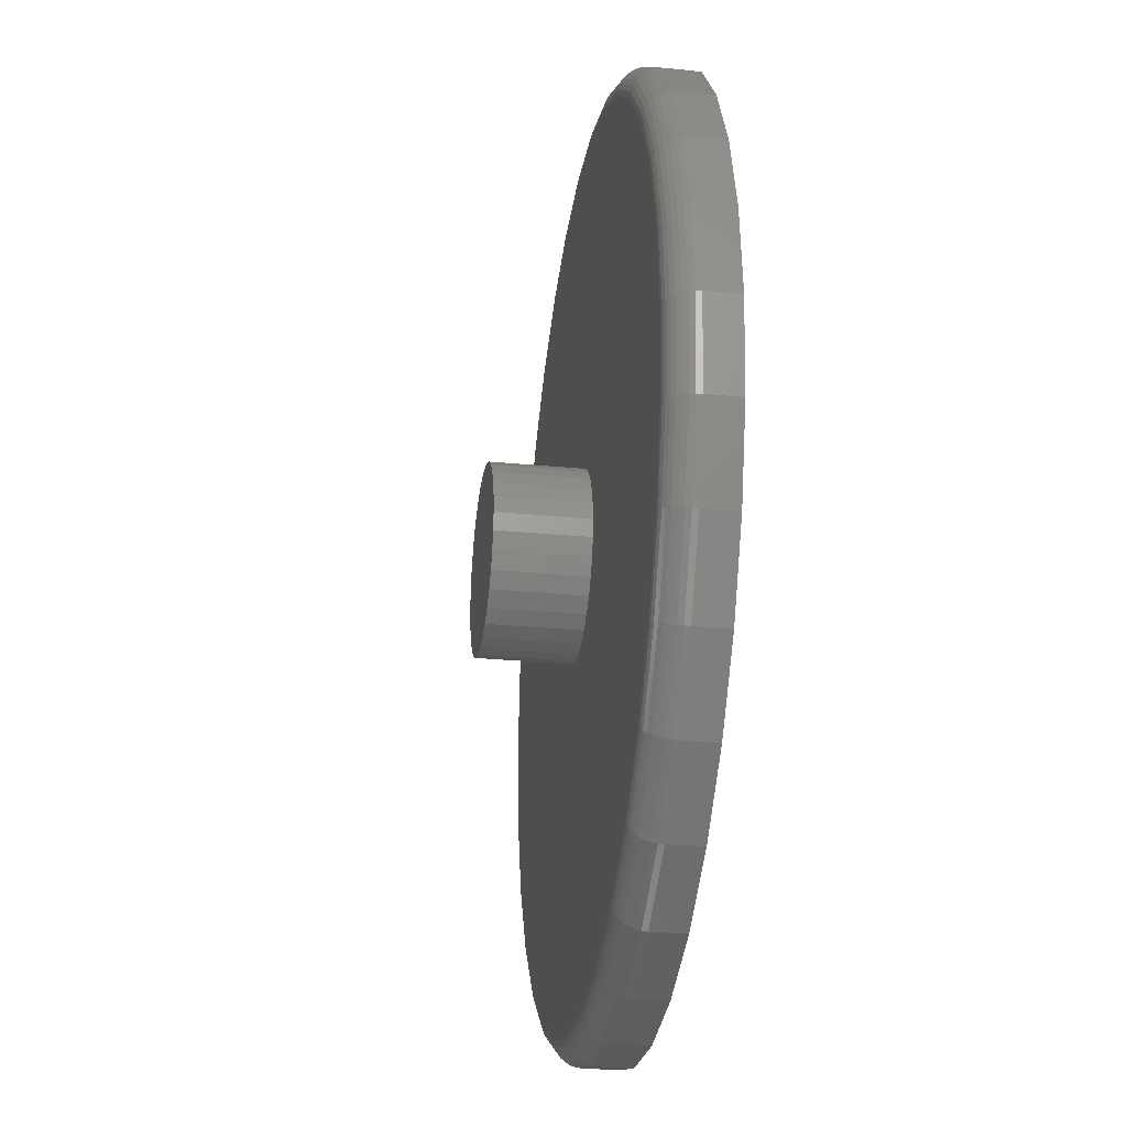
<metadata>
{"format":"stl","ext":"stl","renderer":"f3d","projection":"perspective","resolution":1024,"background":"white","views":[{"elev":-28.4,"azim":81.7,"up":"+Z"}]}
</metadata>
<code>
# stl→obj: 384 verts, 764 faces
v 0.007895 8.327e-17 0.7579
v 0.1558 9.968e-17 0.7433
v -0.14 6.685e-17 0.7433
v 0.007895 8.327e-17 -0.7579
v -0.14 6.685e-17 -0.7433
v 0.1558 9.968e-17 -0.7433
v -0.2821 5.107e-17 -0.7002
v 0.2979 1.155e-16 -0.7002
v -0.4132 3.652e-17 -0.6302
v 0.429 1.3e-16 -0.6302
v -0.528 2.377e-17 -0.5359
v 0.5438 1.428e-16 -0.5359
v -0.6223 1.33e-17 -0.4211
v 0.6381 1.532e-16 -0.4211
v -0.6923 5.529e-18 -0.29
v 0.7081 1.61e-16 -0.29
v -0.7354 7.403e-19 -0.1479
v 0.7512 1.658e-16 -0.1479
v -0.75 -8.765e-19 9.281e-17
v 0.7658 1.674e-16 -9.282e-17
v -0.7354 7.403e-19 0.1479
v 0.7512 1.658e-16 0.1479
v -0.6923 5.529e-18 0.29
v 0.7081 1.61e-16 0.29
v -0.6223 1.33e-17 0.4211
v 0.6381 1.532e-16 0.4211
v -0.528 2.377e-17 0.5359
v 0.5438 1.428e-16 0.5359
v -0.4132 3.652e-17 0.6302
v 0.429 1.3e-16 0.6302
v -0.2821 5.107e-17 0.7002
v 0.2979 1.155e-16 0.7002
v -0.1484 -0.1016 1.837e-17
v -0.1484 -0.25 1.837e-17
v -0.1456 -0.1016 0.02926
v -0.1456 -0.25 0.02926
v -0.137 -0.1016 0.0574
v -0.137 -0.25 0.0574
v -0.1232 -0.1016 0.08334
v -0.1232 -0.25 0.08334
v -0.1045 -0.1016 0.1061
v -0.1045 -0.25 0.1061
v -0.08177 -0.1016 0.1247
v -0.08177 -0.25 0.1247
v -0.05584 -0.1016 0.1386
v -0.05584 -0.25 0.1386
v -0.0277 -0.1016 0.1471
v -0.0277 -0.25 0.1471
v 0.001563 -0.1016 0.15
v 0.001563 -0.25 0.15
v 0.03083 -0.1016 0.1471
v 0.03083 -0.25 0.1471
v 0.05897 -0.1016 0.1386
v 0.05897 -0.25 0.1386
v 0.0849 -0.1016 0.1247
v 0.0849 -0.25 0.1247
v 0.1076 -0.1016 0.1061
v 0.1076 -0.25 0.1061
v 0.1263 -0.1016 0.08334
v 0.1263 -0.25 0.08334
v 0.1401 -0.1016 0.0574
v 0.1401 -0.25 0.0574
v 0.1487 -0.1016 0.02926
v 0.1487 -0.25 0.02926
v 0.1516 -0.1016 -1.837e-17
v 0.1516 -0.25 -1.837e-17
v 0.1487 -0.1016 -0.02926
v 0.1487 -0.25 -0.02926
v 0.1401 -0.1016 -0.0574
v 0.1401 -0.25 -0.0574
v 0.1263 -0.1016 -0.08334
v 0.1263 -0.25 -0.08334
v 0.1076 -0.1016 -0.1061
v 0.1076 -0.25 -0.1061
v 0.0849 -0.1016 -0.1247
v 0.0849 -0.25 -0.1247
v 0.05897 -0.1016 -0.1386
v 0.05897 -0.25 -0.1386
v 0.03083 -0.1016 -0.1471
v 0.03083 -0.25 -0.1471
v 0.001563 -0.1016 -0.15
v 0.001563 -0.25 -0.15
v -0.0277 -0.1016 -0.1471
v -0.0277 -0.25 -0.1471
v -0.05584 -0.1016 -0.1386
v -0.05584 -0.25 -0.1386
v -0.08177 -0.1016 -0.1247
v -0.08177 -0.25 -0.1247
v -0.1045 -0.1016 -0.1061
v -0.1045 -0.25 -0.1061
v -0.1232 -0.1016 -0.08334
v -0.1232 -0.25 -0.08334
v -0.137 -0.1016 -0.0574
v -0.137 -0.25 -0.0574
v -0.1456 -0.1016 -0.02926
v -0.1456 -0.25 -0.02926
v -0.649 -0.1016 0.2721
v -0.6895 -0.1016 0.1387
v 0.6648 -0.1016 0.2721
v 0.7053 -0.1016 0.1387
v -0.649 -0.1016 -0.2721
v -0.5833 -0.1016 -0.395
v -0.4949 -0.1016 -0.5028
v -0.3871 -0.1016 -0.5912
v -0.2642 -0.1016 -0.6569
v -0.1308 -0.1016 -0.6974
v 0.007895 -0.1016 -0.711
v -0.6895 -0.1016 -0.1387
v 0.1466 -0.1016 -0.6974
v 0.28 -0.1016 -0.6569
v 0.4029 -0.1016 -0.5912
v 0.5107 -0.1016 -0.5028
v 0.5991 -0.1016 -0.395
v 0.6648 -0.1016 -0.2721
v 0.5991 -0.1016 0.395
v 0.5107 -0.1016 0.5028
v 0.4029 -0.1016 0.5912
v 0.28 -0.1016 0.6569
v 0.1466 -0.1016 0.6974
v 0.007895 -0.1016 0.711
v -0.1308 -0.1016 0.6974
v -0.2642 -0.1016 0.6569
v -0.3871 -0.1016 0.5912
v -0.4949 -0.1016 0.5028
v -0.5833 -0.1016 0.395
v -0.7031 -0.1016 -2.548e-16
v 0.7189 -0.1016 -9.188e-16
v 0.7053 -0.1016 -0.1387
v 0.7658 -0.05469 -9.516e-16
v 0.7512 -0.05469 -0.1479
v 0.7081 -0.05469 -0.29
v 0.6381 -0.05469 -0.4211
v 0.5438 -0.05469 -0.5359
v 0.429 -0.05469 -0.6302
v 0.2979 -0.05469 -0.7002
v 0.1558 -0.05469 -0.7433
v 0.007895 -0.05469 -0.7579
v -0.14 -0.05469 -0.7433
v -0.2821 -0.05469 -0.7002
v -0.4132 -0.05469 -0.6302
v -0.528 -0.05469 -0.5359
v -0.6223 -0.05469 -0.4211
v -0.6923 -0.05469 -0.29
v -0.7354 -0.05469 -0.1479
v -0.75 -0.05469 9.281e-17
v -0.7354 -0.05469 0.1479
v -0.6923 -0.05469 0.29
v -0.6223 -0.05469 0.4211
v -0.528 -0.05469 0.5359
v -0.4132 -0.05469 0.6302
v -0.2821 -0.05469 0.7002
v -0.14 -0.05469 0.7433
v 0.007895 -0.05469 0.7579
v 0.1558 -0.05469 0.7433
v 0.2979 -0.05469 0.7002
v 0.429 -0.05469 0.6302
v 0.5438 -0.05469 0.5359
v 0.6381 -0.05469 0.4211
v 0.7081 -0.05469 0.29
v 0.7512 -0.05469 0.1479
v -0.7123 -0.1007 1.11e-16
v -0.6984 -0.1007 0.1405
v -0.7211 -0.09799 5.551e-17
v -0.7071 -0.09799 0.1422
v -0.7292 -0.09366 1.11e-16
v -0.715 -0.09366 0.1438
v -0.7363 -0.08783 1.11e-16
v -0.722 -0.08783 0.1452
v -0.7421 -0.08073 5.551e-17
v -0.7277 -0.08073 0.1463
v -0.7464 -0.07263 1.11e-16
v -0.7319 -0.07263 0.1472
v -0.7491 -0.06383 1.11e-16
v -0.7346 -0.06383 0.1477
v 0.7142 -0.1007 0.1405
v 0.7281 -0.1007 -1.61e-15
v 0.7228 -0.09799 0.1422
v 0.7369 -0.09799 -1.665e-15
v 0.7308 -0.09366 0.1438
v 0.745 -0.09366 -1.61e-15
v 0.7378 -0.08783 0.1452
v 0.7521 -0.08783 -1.61e-15
v 0.7435 -0.08073 0.1463
v 0.7579 -0.08073 -1.665e-15
v 0.7477 -0.07263 0.1472
v 0.7622 -0.07263 -1.721e-15
v 0.7503 -0.06383 0.1477
v 0.7649 -0.06383 -1.665e-15
v 0.6732 -0.1007 0.2756
v 0.6814 -0.09799 0.279
v 0.6889 -0.09366 0.2821
v 0.6954 -0.08783 0.2848
v 0.7008 -0.08073 0.287
v 0.7048 -0.07263 0.2887
v 0.7073 -0.06383 0.2897
v 0.6067 -0.1007 0.4001
v 0.614 -0.09799 0.405
v 0.6207 -0.09366 0.4095
v 0.6266 -0.08783 0.4134
v 0.6315 -0.08073 0.4167
v 0.6351 -0.07263 0.4191
v 0.6373 -0.06383 0.4206
v 0.5171 -0.1007 0.5092
v 0.5233 -0.09799 0.5155
v 0.5291 -0.09366 0.5212
v 0.5341 -0.08783 0.5262
v 0.5382 -0.08073 0.5303
v 0.5413 -0.07263 0.5334
v 0.5432 -0.06383 0.5353
v 0.408 -0.1007 0.5988
v 0.4129 -0.09799 0.6061
v 0.4174 -0.09366 0.6128
v 0.4213 -0.08783 0.6188
v 0.4246 -0.08073 0.6236
v 0.427 -0.07263 0.6272
v 0.4285 -0.06383 0.6294
v 0.2835 -0.1007 0.6653
v 0.2869 -0.09799 0.6735
v 0.29 -0.09366 0.681
v 0.2927 -0.08783 0.6875
v 0.2949 -0.08073 0.6929
v 0.2966 -0.07263 0.6969
v 0.2976 -0.06383 0.6994
v 0.1484 -0.1007 0.7063
v 0.1501 -0.09799 0.715
v 0.1517 -0.09366 0.7229
v 0.1531 -0.08783 0.7299
v 0.1542 -0.08073 0.7356
v 0.1551 -0.07263 0.7398
v 0.1556 -0.06383 0.7424
v 0.007895 -0.1007 0.7202
v 0.007895 -0.09799 0.729
v 0.007895 -0.09366 0.7371
v 0.007895 -0.08783 0.7442
v 0.007895 -0.08073 0.75
v 0.007895 -0.07263 0.7543
v 0.007895 -0.06383 0.757
v -0.1326 -0.1007 0.7063
v -0.1343 -0.09799 0.715
v -0.1359 -0.09366 0.7229
v -0.1373 -0.08783 0.7299
v -0.1384 -0.08073 0.7356
v -0.1393 -0.07263 0.7398
v -0.1398 -0.06383 0.7424
v -0.2677 -0.1007 0.6653
v -0.2711 -0.09799 0.6735
v -0.2742 -0.09366 0.681
v -0.2769 -0.08783 0.6875
v -0.2791 -0.08073 0.6929
v -0.2808 -0.07263 0.6969
v -0.2818 -0.06383 0.6994
v -0.3922 -0.1007 0.5988
v -0.3971 -0.09799 0.6061
v -0.4016 -0.09366 0.6128
v -0.4055 -0.08783 0.6188
v -0.4088 -0.08073 0.6236
v -0.4112 -0.07263 0.6272
v -0.4127 -0.06383 0.6294
v -0.5013 -0.1007 0.5092
v -0.5076 -0.09799 0.5155
v -0.5133 -0.09366 0.5212
v -0.5183 -0.08783 0.5262
v -0.5224 -0.08073 0.5303
v -0.5255 -0.07263 0.5334
v -0.5274 -0.06383 0.5353
v -0.5909 -0.1007 0.4001
v -0.5982 -0.09799 0.405
v -0.6049 -0.09366 0.4095
v -0.6109 -0.08783 0.4134
v -0.6157 -0.08073 0.4167
v -0.6193 -0.07263 0.4191
v -0.6215 -0.06383 0.4206
v -0.6575 -0.1007 0.2756
v -0.6656 -0.09799 0.279
v -0.6731 -0.09366 0.2821
v -0.6796 -0.08783 0.2848
v -0.685 -0.08073 0.287
v -0.689 -0.07263 0.2887
v -0.6915 -0.06383 0.2897
v 0.7142 -0.1007 -0.1405
v 0.7228 -0.09799 -0.1422
v 0.7308 -0.09366 -0.1438
v 0.7378 -0.08783 -0.1452
v 0.7435 -0.08073 -0.1463
v 0.7477 -0.07263 -0.1472
v 0.7503 -0.06383 -0.1477
v -0.6984 -0.1007 -0.1405
v -0.7071 -0.09799 -0.1422
v -0.715 -0.09366 -0.1438
v -0.722 -0.08783 -0.1452
v -0.7277 -0.08073 -0.1463
v -0.7319 -0.07263 -0.1472
v -0.7346 -0.06383 -0.1477
v -0.6575 -0.1007 -0.2756
v -0.6656 -0.09799 -0.279
v -0.6731 -0.09366 -0.2821
v -0.6796 -0.08783 -0.2848
v -0.685 -0.08073 -0.287
v -0.689 -0.07263 -0.2887
v -0.6915 -0.06383 -0.2897
v -0.5909 -0.1007 -0.4001
v -0.5982 -0.09799 -0.405
v -0.6049 -0.09366 -0.4095
v -0.6109 -0.08783 -0.4134
v -0.6157 -0.08073 -0.4167
v -0.6193 -0.07263 -0.4191
v -0.6215 -0.06383 -0.4206
v -0.5013 -0.1007 -0.5092
v -0.5076 -0.09799 -0.5155
v -0.5133 -0.09366 -0.5212
v -0.5183 -0.08783 -0.5262
v -0.5224 -0.08073 -0.5303
v -0.5255 -0.07263 -0.5334
v -0.5274 -0.06383 -0.5353
v -0.3922 -0.1007 -0.5988
v -0.3971 -0.09799 -0.6061
v -0.4016 -0.09366 -0.6128
v -0.4055 -0.08783 -0.6188
v -0.4088 -0.08073 -0.6236
v -0.4112 -0.07263 -0.6272
v -0.4127 -0.06383 -0.6294
v -0.2677 -0.1007 -0.6653
v -0.2711 -0.09799 -0.6735
v -0.2742 -0.09366 -0.681
v -0.2769 -0.08783 -0.6875
v -0.2791 -0.08073 -0.6929
v -0.2808 -0.07263 -0.6969
v -0.2818 -0.06383 -0.6994
v -0.1326 -0.1007 -0.7063
v -0.1343 -0.09799 -0.715
v -0.1359 -0.09366 -0.7229
v -0.1373 -0.08783 -0.7299
v -0.1384 -0.08073 -0.7356
v -0.1393 -0.07263 -0.7398
v -0.1398 -0.06383 -0.7424
v 0.007895 -0.1007 -0.7202
v 0.007895 -0.09799 -0.729
v 0.007895 -0.09366 -0.7371
v 0.007895 -0.08783 -0.7442
v 0.007895 -0.08073 -0.75
v 0.007895 -0.07263 -0.7543
v 0.007895 -0.06383 -0.757
v 0.1484 -0.1007 -0.7063
v 0.1501 -0.09799 -0.715
v 0.1517 -0.09366 -0.7229
v 0.1531 -0.08783 -0.7299
v 0.1542 -0.08073 -0.7356
v 0.1551 -0.07263 -0.7398
v 0.1556 -0.06383 -0.7424
v 0.2835 -0.1007 -0.6653
v 0.2869 -0.09799 -0.6735
v 0.29 -0.09366 -0.681
v 0.2927 -0.08783 -0.6875
v 0.2949 -0.08073 -0.6929
v 0.2966 -0.07263 -0.6969
v 0.2976 -0.06383 -0.6994
v 0.408 -0.1007 -0.5988
v 0.4129 -0.09799 -0.6061
v 0.4174 -0.09366 -0.6128
v 0.4213 -0.08783 -0.6188
v 0.4246 -0.08073 -0.6236
v 0.427 -0.07263 -0.6272
v 0.4285 -0.06383 -0.6294
v 0.5171 -0.1007 -0.5092
v 0.5233 -0.09799 -0.5155
v 0.5291 -0.09366 -0.5212
v 0.5341 -0.08783 -0.5262
v 0.5382 -0.08073 -0.5303
v 0.5413 -0.07263 -0.5334
v 0.5432 -0.06383 -0.5353
v 0.6067 -0.1007 -0.4001
v 0.614 -0.09799 -0.405
v 0.6207 -0.09366 -0.4095
v 0.6266 -0.08783 -0.4134
v 0.6315 -0.08073 -0.4167
v 0.6351 -0.07263 -0.4191
v 0.6373 -0.06383 -0.4206
v 0.6732 -0.1007 -0.2756
v 0.6814 -0.09799 -0.279
v 0.6889 -0.09366 -0.2821
v 0.6954 -0.08783 -0.2848
v 0.7008 -0.08073 -0.287
v 0.7048 -0.07263 -0.2887
v 0.7073 -0.06383 -0.2897
f 1 2 3
f 4 5 6
f 6 5 7
f 6 7 8
f 8 7 9
f 8 9 10
f 10 9 11
f 10 11 12
f 12 11 13
f 12 13 14
f 14 13 15
f 14 15 16
f 16 15 17
f 16 17 18
f 18 17 19
f 18 19 20
f 20 19 21
f 20 21 22
f 22 21 23
f 22 23 24
f 24 23 25
f 24 25 26
f 26 25 27
f 26 27 28
f 28 27 29
f 28 29 30
f 30 29 31
f 30 31 32
f 32 31 3
f 32 3 2
f 33 34 35
f 35 34 36
f 35 36 37
f 37 36 38
f 37 38 39
f 39 38 40
f 39 40 41
f 41 40 42
f 41 42 43
f 43 42 44
f 43 44 45
f 45 44 46
f 45 46 47
f 47 46 48
f 47 48 49
f 49 48 50
f 49 50 51
f 51 50 52
f 51 52 53
f 53 52 54
f 53 54 55
f 55 54 56
f 55 56 57
f 57 56 58
f 57 58 59
f 59 58 60
f 59 60 61
f 61 60 62
f 61 62 63
f 63 62 64
f 63 64 65
f 65 64 66
f 65 66 67
f 67 66 68
f 67 68 69
f 69 68 70
f 69 70 71
f 71 70 72
f 71 72 73
f 73 72 74
f 73 74 75
f 75 74 76
f 75 76 77
f 77 76 78
f 77 78 79
f 79 78 80
f 79 80 81
f 81 80 82
f 81 82 83
f 83 82 84
f 83 84 85
f 85 84 86
f 85 86 87
f 87 86 88
f 87 88 89
f 89 88 90
f 89 90 91
f 91 90 92
f 91 92 93
f 93 92 94
f 93 94 95
f 95 94 96
f 95 96 33
f 33 96 34
f 97 98 47
f 47 98 45
f 43 45 98
f 99 51 53
f 99 53 100
f 100 53 55
f 101 102 103
f 101 103 104
f 101 104 105
f 101 105 106
f 101 106 107
f 101 107 81
f 101 81 83
f 101 83 108
f 81 107 109
f 81 109 110
f 81 110 111
f 81 111 112
f 81 112 113
f 81 113 114
f 81 114 79
f 49 51 99
f 49 99 115
f 49 115 116
f 49 116 117
f 49 117 118
f 49 118 119
f 49 119 120
f 49 120 121
f 49 121 122
f 49 122 123
f 49 123 124
f 49 124 125
f 49 125 97
f 49 97 47
f 126 108 95
f 126 95 33
f 126 33 35
f 126 35 37
f 126 37 39
f 126 39 41
f 126 41 43
f 126 43 98
f 108 83 85
f 108 85 87
f 108 87 89
f 108 89 91
f 108 91 93
f 108 93 95
f 127 100 55
f 127 55 57
f 127 57 59
f 127 59 61
f 127 61 63
f 127 63 65
f 127 65 67
f 127 67 128
f 128 67 69
f 128 69 71
f 128 71 73
f 128 73 75
f 128 75 77
f 128 77 79
f 128 79 114
f 48 52 50
f 52 48 46
f 52 46 54
f 78 84 80
f 80 84 82
f 54 46 56
f 56 46 44
f 56 44 58
f 58 44 42
f 58 42 60
f 60 42 40
f 60 40 62
f 62 40 38
f 62 38 64
f 64 38 36
f 64 36 66
f 66 36 34
f 66 34 68
f 68 34 96
f 68 96 70
f 70 96 94
f 70 94 72
f 72 94 92
f 72 92 74
f 74 92 90
f 74 90 76
f 76 90 88
f 76 88 78
f 78 88 86
f 78 86 84
f 20 129 18
f 18 129 130
f 18 130 16
f 16 130 131
f 16 131 14
f 14 131 132
f 14 132 12
f 12 132 133
f 12 133 10
f 10 133 134
f 10 134 8
f 8 134 135
f 8 135 6
f 6 135 136
f 6 136 4
f 4 136 137
f 4 137 5
f 5 137 138
f 5 138 7
f 7 138 139
f 7 139 9
f 9 139 140
f 9 140 11
f 11 140 141
f 11 141 13
f 13 141 142
f 13 142 15
f 15 142 143
f 15 143 17
f 17 143 144
f 17 144 19
f 19 144 145
f 19 145 21
f 21 145 146
f 21 146 23
f 23 146 147
f 23 147 25
f 25 147 148
f 25 148 27
f 27 148 149
f 27 149 29
f 29 149 150
f 29 150 31
f 31 150 151
f 31 151 3
f 3 151 152
f 3 152 1
f 1 152 153
f 1 153 2
f 2 153 154
f 2 154 32
f 32 154 155
f 32 155 30
f 30 155 156
f 30 156 28
f 28 156 157
f 28 157 26
f 26 157 158
f 26 158 24
f 24 158 159
f 24 159 22
f 22 159 160
f 22 160 20
f 20 160 129
f 126 98 161
f 161 98 162
f 161 162 163
f 163 162 164
f 163 164 165
f 165 164 166
f 165 166 167
f 167 166 168
f 167 168 169
f 169 168 170
f 169 170 171
f 171 170 172
f 171 172 173
f 173 172 174
f 173 174 145
f 145 174 146
f 100 127 175
f 175 127 176
f 175 176 177
f 177 176 178
f 177 178 179
f 179 178 180
f 179 180 181
f 181 180 182
f 181 182 183
f 183 182 184
f 183 184 185
f 185 184 186
f 185 186 187
f 187 186 188
f 187 188 160
f 160 188 129
f 99 100 189
f 189 100 175
f 189 175 190
f 190 175 177
f 190 177 191
f 191 177 179
f 191 179 192
f 192 179 181
f 192 181 193
f 193 181 183
f 193 183 194
f 194 183 185
f 194 185 195
f 195 185 187
f 195 187 159
f 159 187 160
f 115 99 196
f 196 99 189
f 196 189 197
f 197 189 190
f 197 190 198
f 198 190 191
f 198 191 199
f 199 191 192
f 199 192 200
f 200 192 193
f 200 193 201
f 201 193 194
f 201 194 202
f 202 194 195
f 202 195 158
f 158 195 159
f 116 115 203
f 203 115 196
f 203 196 204
f 204 196 197
f 204 197 205
f 205 197 198
f 205 198 206
f 206 198 199
f 206 199 207
f 207 199 200
f 207 200 208
f 208 200 201
f 208 201 209
f 209 201 202
f 209 202 157
f 157 202 158
f 117 116 210
f 210 116 203
f 210 203 211
f 211 203 204
f 211 204 212
f 212 204 205
f 212 205 213
f 213 205 206
f 213 206 214
f 214 206 207
f 214 207 215
f 215 207 208
f 215 208 216
f 216 208 209
f 216 209 156
f 156 209 157
f 118 117 217
f 217 117 210
f 217 210 218
f 218 210 211
f 218 211 219
f 219 211 212
f 219 212 220
f 220 212 213
f 220 213 221
f 221 213 214
f 221 214 222
f 222 214 215
f 222 215 223
f 223 215 216
f 223 216 155
f 155 216 156
f 119 118 224
f 224 118 217
f 224 217 225
f 225 217 218
f 225 218 226
f 226 218 219
f 226 219 227
f 227 219 220
f 227 220 228
f 228 220 221
f 228 221 229
f 229 221 222
f 229 222 230
f 230 222 223
f 230 223 154
f 154 223 155
f 120 119 231
f 231 119 224
f 231 224 232
f 232 224 225
f 232 225 233
f 233 225 226
f 233 226 234
f 234 226 227
f 234 227 235
f 235 227 228
f 235 228 236
f 236 228 229
f 236 229 237
f 237 229 230
f 237 230 153
f 153 230 154
f 121 120 238
f 238 120 231
f 238 231 239
f 239 231 232
f 239 232 240
f 240 232 233
f 240 233 241
f 241 233 234
f 241 234 242
f 242 234 235
f 242 235 243
f 243 235 236
f 243 236 244
f 244 236 237
f 244 237 152
f 152 237 153
f 122 121 245
f 245 121 238
f 245 238 246
f 246 238 239
f 246 239 247
f 247 239 240
f 247 240 248
f 248 240 241
f 248 241 249
f 249 241 242
f 249 242 250
f 250 242 243
f 250 243 251
f 251 243 244
f 251 244 151
f 151 244 152
f 123 122 252
f 252 122 245
f 252 245 253
f 253 245 246
f 253 246 254
f 254 246 247
f 254 247 255
f 255 247 248
f 255 248 256
f 256 248 249
f 256 249 257
f 257 249 250
f 257 250 258
f 258 250 251
f 258 251 150
f 150 251 151
f 124 123 259
f 259 123 252
f 259 252 260
f 260 252 253
f 260 253 261
f 261 253 254
f 261 254 262
f 262 254 255
f 262 255 263
f 263 255 256
f 263 256 264
f 264 256 257
f 264 257 265
f 265 257 258
f 265 258 149
f 149 258 150
f 125 124 266
f 266 124 259
f 266 259 267
f 267 259 260
f 267 260 268
f 268 260 261
f 268 261 269
f 269 261 262
f 269 262 270
f 270 262 263
f 270 263 271
f 271 263 264
f 271 264 272
f 272 264 265
f 272 265 148
f 148 265 149
f 97 125 273
f 273 125 266
f 273 266 274
f 274 266 267
f 274 267 275
f 275 267 268
f 275 268 276
f 276 268 269
f 276 269 277
f 277 269 270
f 277 270 278
f 278 270 271
f 278 271 279
f 279 271 272
f 279 272 147
f 147 272 148
f 98 97 162
f 162 97 273
f 162 273 164
f 164 273 274
f 164 274 166
f 166 274 275
f 166 275 168
f 168 275 276
f 168 276 170
f 170 276 277
f 170 277 172
f 172 277 278
f 172 278 174
f 174 278 279
f 174 279 146
f 146 279 147
f 127 128 176
f 176 128 280
f 176 280 178
f 178 280 281
f 178 281 180
f 180 281 282
f 180 282 182
f 182 282 283
f 182 283 184
f 184 283 284
f 184 284 186
f 186 284 285
f 186 285 188
f 188 285 286
f 188 286 129
f 129 286 130
f 108 126 287
f 287 126 161
f 287 161 288
f 288 161 163
f 288 163 289
f 289 163 165
f 289 165 290
f 290 165 167
f 290 167 291
f 291 167 169
f 291 169 292
f 292 169 171
f 292 171 293
f 293 171 173
f 293 173 144
f 144 173 145
f 101 108 294
f 294 108 287
f 294 287 295
f 295 287 288
f 295 288 296
f 296 288 289
f 296 289 297
f 297 289 290
f 297 290 298
f 298 290 291
f 298 291 299
f 299 291 292
f 299 292 300
f 300 292 293
f 300 293 143
f 143 293 144
f 102 101 301
f 301 101 294
f 301 294 302
f 302 294 295
f 302 295 303
f 303 295 296
f 303 296 304
f 304 296 297
f 304 297 305
f 305 297 298
f 305 298 306
f 306 298 299
f 306 299 307
f 307 299 300
f 307 300 142
f 142 300 143
f 103 102 308
f 308 102 301
f 308 301 309
f 309 301 302
f 309 302 310
f 310 302 303
f 310 303 311
f 311 303 304
f 311 304 312
f 312 304 305
f 312 305 313
f 313 305 306
f 313 306 314
f 314 306 307
f 314 307 141
f 141 307 142
f 104 103 315
f 315 103 308
f 315 308 316
f 316 308 309
f 316 309 317
f 317 309 310
f 317 310 318
f 318 310 311
f 318 311 319
f 319 311 312
f 319 312 320
f 320 312 313
f 320 313 321
f 321 313 314
f 321 314 140
f 140 314 141
f 105 104 322
f 322 104 315
f 322 315 323
f 323 315 316
f 323 316 324
f 324 316 317
f 324 317 325
f 325 317 318
f 325 318 326
f 326 318 319
f 326 319 327
f 327 319 320
f 327 320 328
f 328 320 321
f 328 321 139
f 139 321 140
f 106 105 329
f 329 105 322
f 329 322 330
f 330 322 323
f 330 323 331
f 331 323 324
f 331 324 332
f 332 324 325
f 332 325 333
f 333 325 326
f 333 326 334
f 334 326 327
f 334 327 335
f 335 327 328
f 335 328 138
f 138 328 139
f 107 106 336
f 336 106 329
f 336 329 337
f 337 329 330
f 337 330 338
f 338 330 331
f 338 331 339
f 339 331 332
f 339 332 340
f 340 332 333
f 340 333 341
f 341 333 334
f 341 334 342
f 342 334 335
f 342 335 137
f 137 335 138
f 109 107 343
f 343 107 336
f 343 336 344
f 344 336 337
f 344 337 345
f 345 337 338
f 345 338 346
f 346 338 339
f 346 339 347
f 347 339 340
f 347 340 348
f 348 340 341
f 348 341 349
f 349 341 342
f 349 342 136
f 136 342 137
f 110 109 350
f 350 109 343
f 350 343 351
f 351 343 344
f 351 344 352
f 352 344 345
f 352 345 353
f 353 345 346
f 353 346 354
f 354 346 347
f 354 347 355
f 355 347 348
f 355 348 356
f 356 348 349
f 356 349 135
f 135 349 136
f 111 110 357
f 357 110 350
f 357 350 358
f 358 350 351
f 358 351 359
f 359 351 352
f 359 352 360
f 360 352 353
f 360 353 361
f 361 353 354
f 361 354 362
f 362 354 355
f 362 355 363
f 363 355 356
f 363 356 134
f 134 356 135
f 112 111 364
f 364 111 357
f 364 357 365
f 365 357 358
f 365 358 366
f 366 358 359
f 366 359 367
f 367 359 360
f 367 360 368
f 368 360 361
f 368 361 369
f 369 361 362
f 369 362 370
f 370 362 363
f 370 363 133
f 133 363 134
f 113 112 371
f 371 112 364
f 371 364 372
f 372 364 365
f 372 365 373
f 373 365 366
f 373 366 374
f 374 366 367
f 374 367 375
f 375 367 368
f 375 368 376
f 376 368 369
f 376 369 377
f 377 369 370
f 377 370 132
f 132 370 133
f 114 113 378
f 378 113 371
f 378 371 379
f 379 371 372
f 379 372 380
f 380 372 373
f 380 373 381
f 381 373 374
f 381 374 382
f 382 374 375
f 382 375 383
f 383 375 376
f 383 376 384
f 384 376 377
f 384 377 131
f 131 377 132
f 128 114 280
f 280 114 378
f 280 378 281
f 281 378 379
f 281 379 282
f 282 379 380
f 282 380 283
f 283 380 381
f 283 381 284
f 284 381 382
f 284 382 285
f 285 382 383
f 285 383 286
f 286 383 384
f 286 384 130
f 130 384 131

</code>
